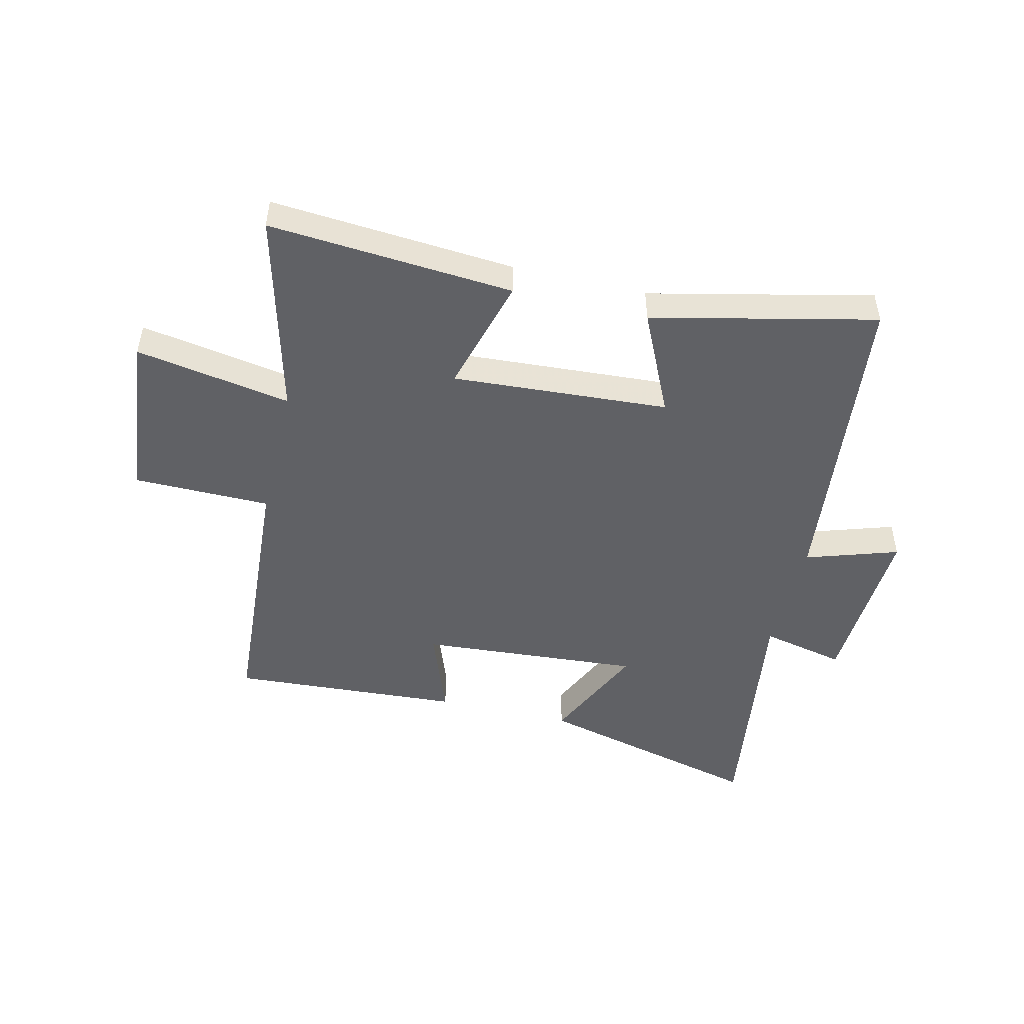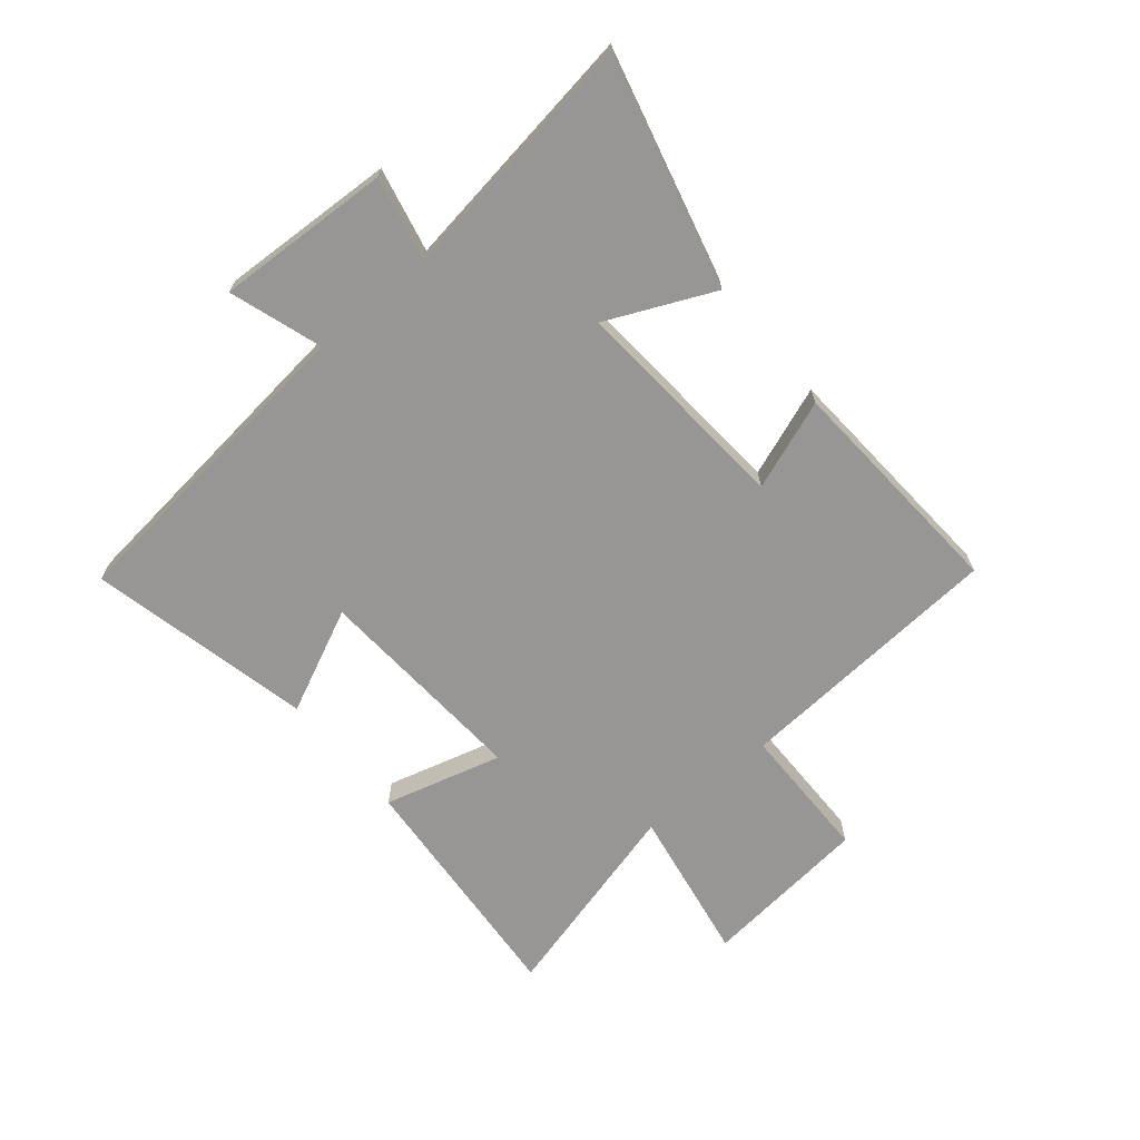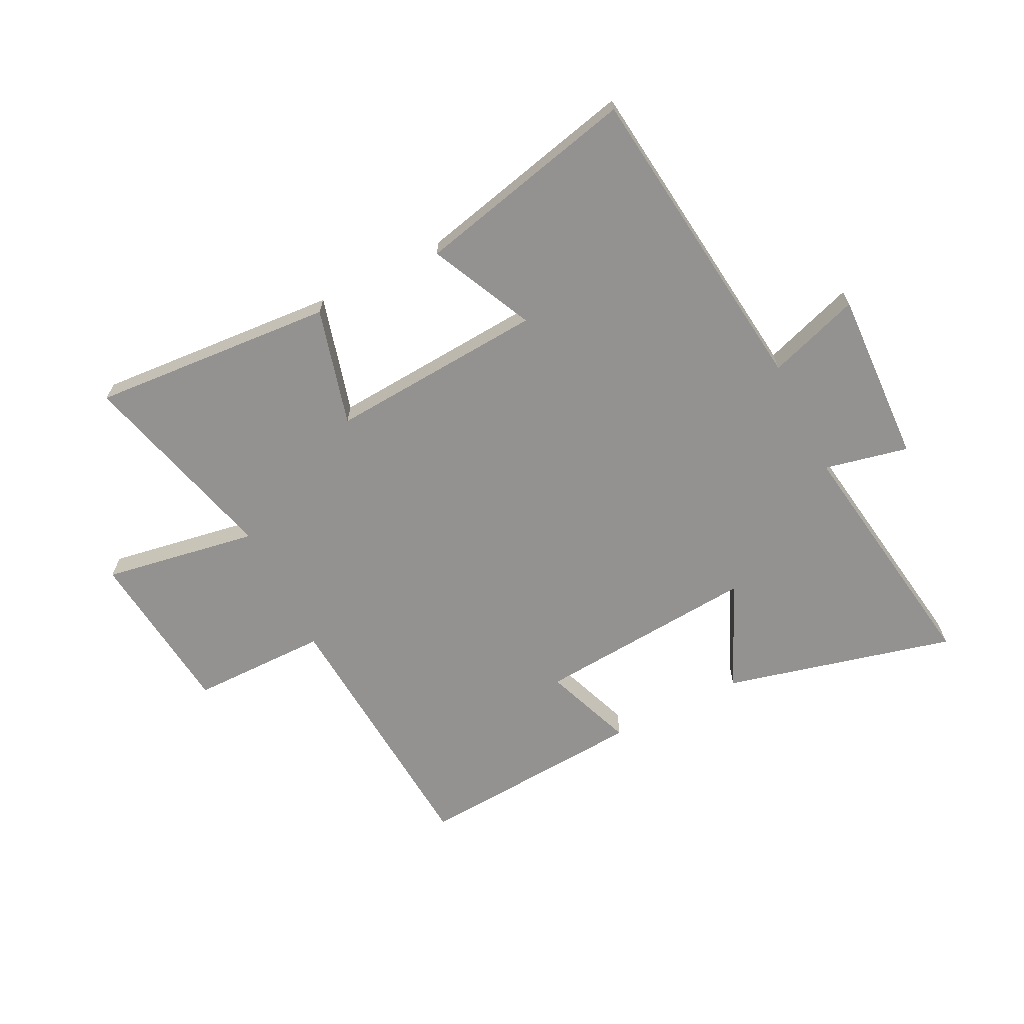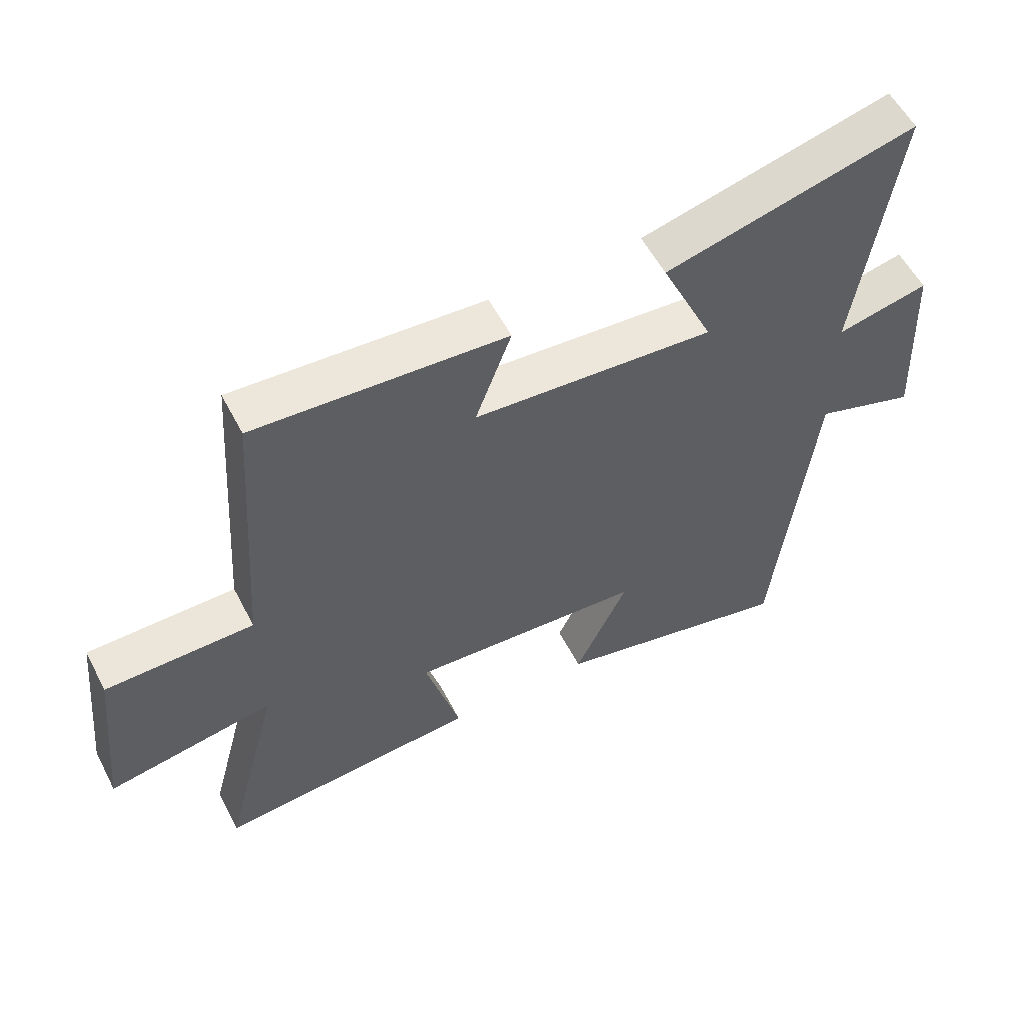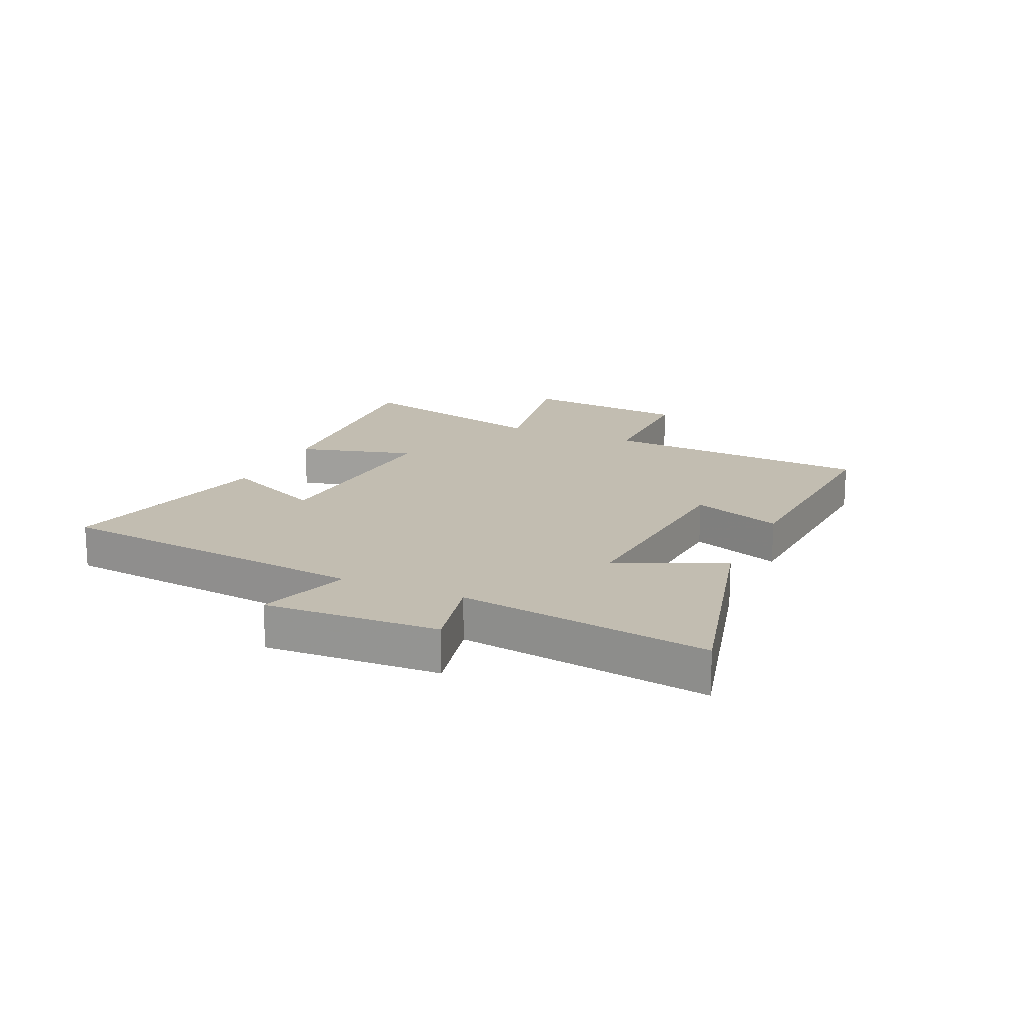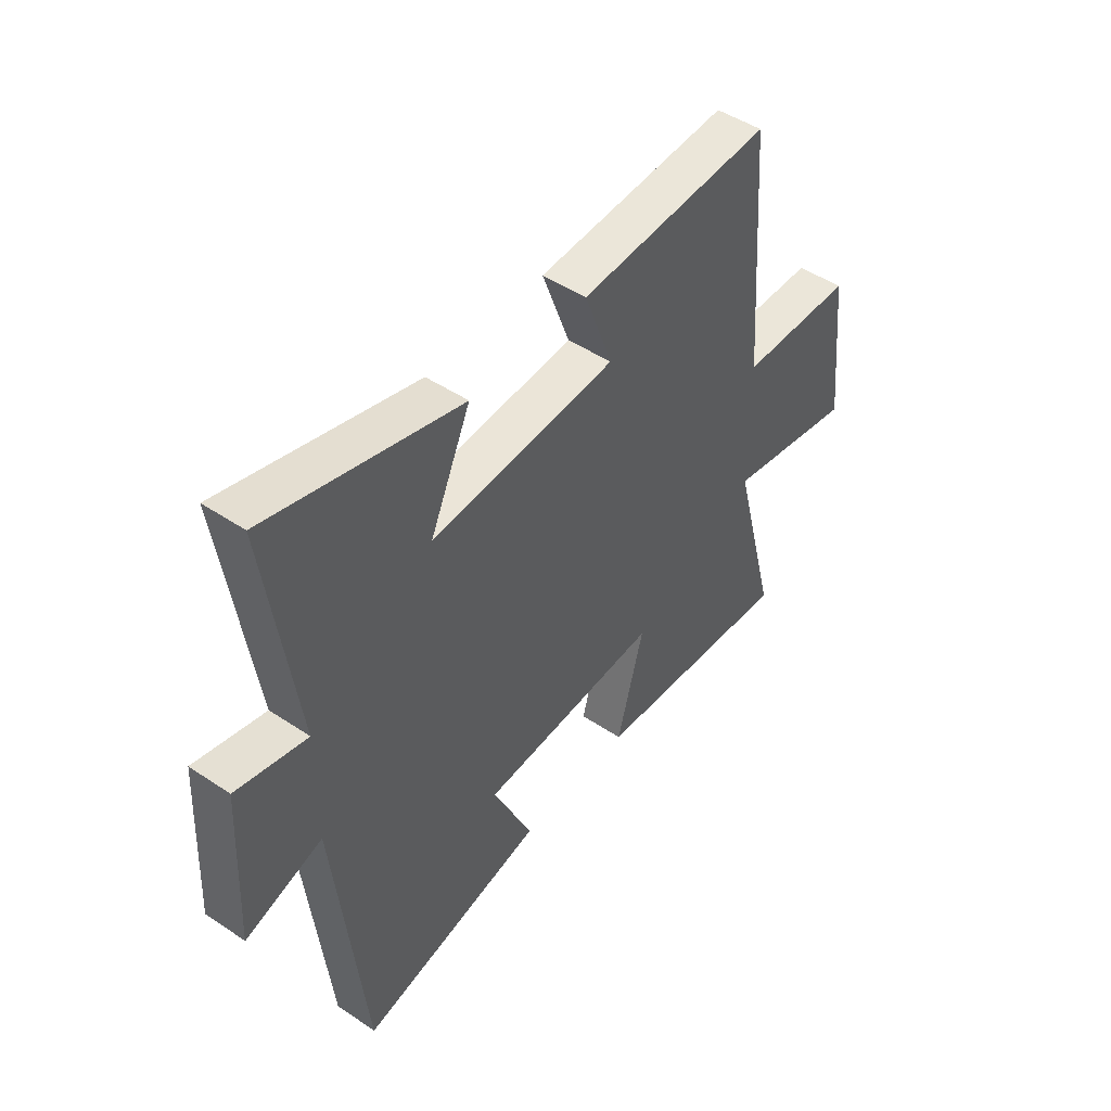
<metadata>
{"format":"obj","ext":"obj","renderer":"f3d","projection":"perspective","resolution":1024,"background":"white","views":[{"elev":-48.4,"azim":166.5,"up":"+Y"},{"elev":-67.9,"azim":-50.2,"up":"+Y"},{"elev":-66.4,"azim":-153.1,"up":"+Y"},{"elev":56.4,"azim":152.7,"up":"+Z"},{"elev":16.9,"azim":-65.8,"up":"+Y"},{"elev":47.2,"azim":-52.8,"up":"+Z"}]}
</metadata>
<code>
v -0.439 0.07 -0.587
v -0.5 0.07 -0.042
v -0.658 0.07 -0.094
v -0.644 0.07 0.204
v -0.5 0.07 0.172
v -0.562 0.07 0.6
v -0.168 0.07 0.5
v -0.251 0.07 0.318
v 0.129 0.07 0.346
v 0.072 0.07 0.5
v 0.468 0.07 0.525
v 0.5 0.07 0.061
v 0.735 0.07 0.059
v 0.765 0.07 -0.229
v 0.5 0.07 -0.183
v 0.591 0.07 -0.532
v 0.174 0.07 -0.5
v 0.229 0.07 -0.299
v -0.141 0.07 -0.323
v -0.058 0.07 -0.5
v -0.439 0 -0.587
v -0.5 0 -0.042
v -0.658 0 -0.094
v -0.644 0 0.204
v -0.5 0 0.172
v -0.562 0 0.6
v -0.168 0 0.5
v -0.251 0 0.318
v 0.129 0 0.346
v 0.072 0 0.5
v 0.468 0 0.525
v 0.5 0 0.061
v 0.735 0 0.059
v 0.765 0 -0.229
v 0.5 0 -0.183
v 0.591 0 -0.532
v 0.174 0 -0.5
v 0.229 0 -0.299
v -0.141 0 -0.323
v -0.058 0 -0.5
f 19 20 1 2
f 18 19 2
f 15 16 17 18
f 15 18 2
f 12 13 14 15
f 11 12 15
f 10 11 15
f 9 10 15
f 8 9 15 2
f 5 6 7 8
f 5 8 2 3
f 3 4 5
f 22 21 40 39
f 22 39 38
f 38 37 36 35
f 22 38 35
f 35 34 33 32
f 35 32 31
f 35 31 30
f 35 30 29
f 22 35 29 28
f 28 27 26 25
f 23 22 28 25
f 25 24 23
f 1 21 22 2
f 2 22 23 3
f 3 23 24 4
f 4 24 25 5
f 5 25 26 6
f 6 26 27 7
f 7 27 28 8
f 8 28 29 9
f 9 29 30 10
f 10 30 31 11
f 11 31 32 12
f 12 32 33 13
f 13 33 34 14
f 14 34 35 15
f 15 35 36 16
f 16 36 37 17
f 17 37 38 18
f 18 38 39 19
f 19 39 40 20
f 20 40 21 1

</code>
